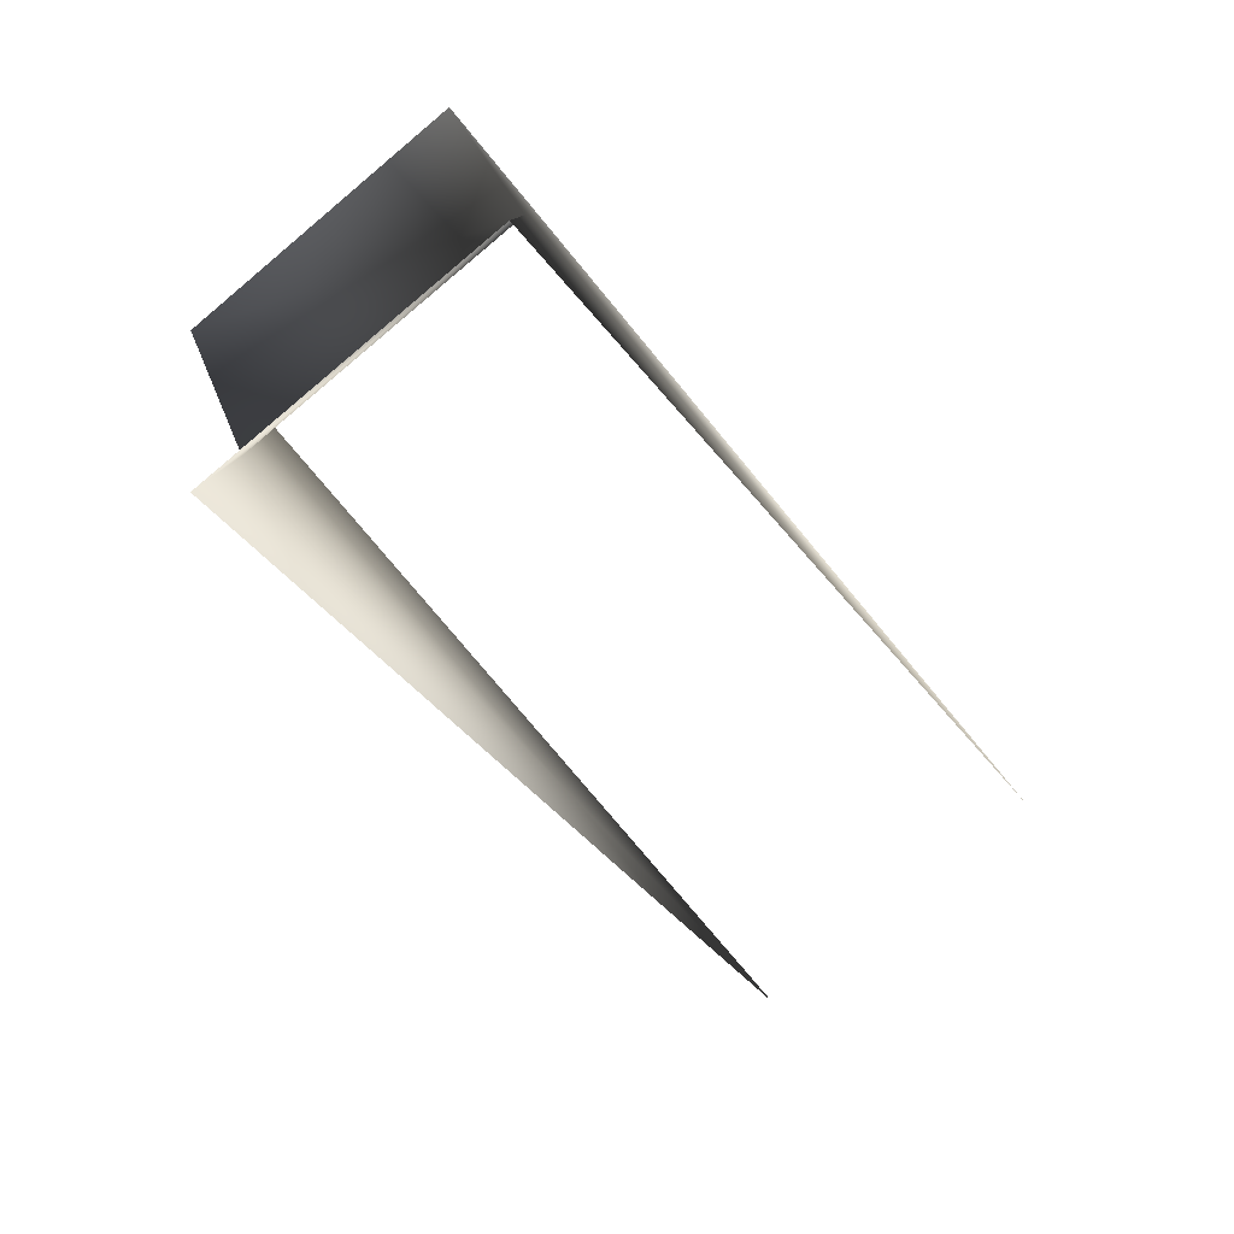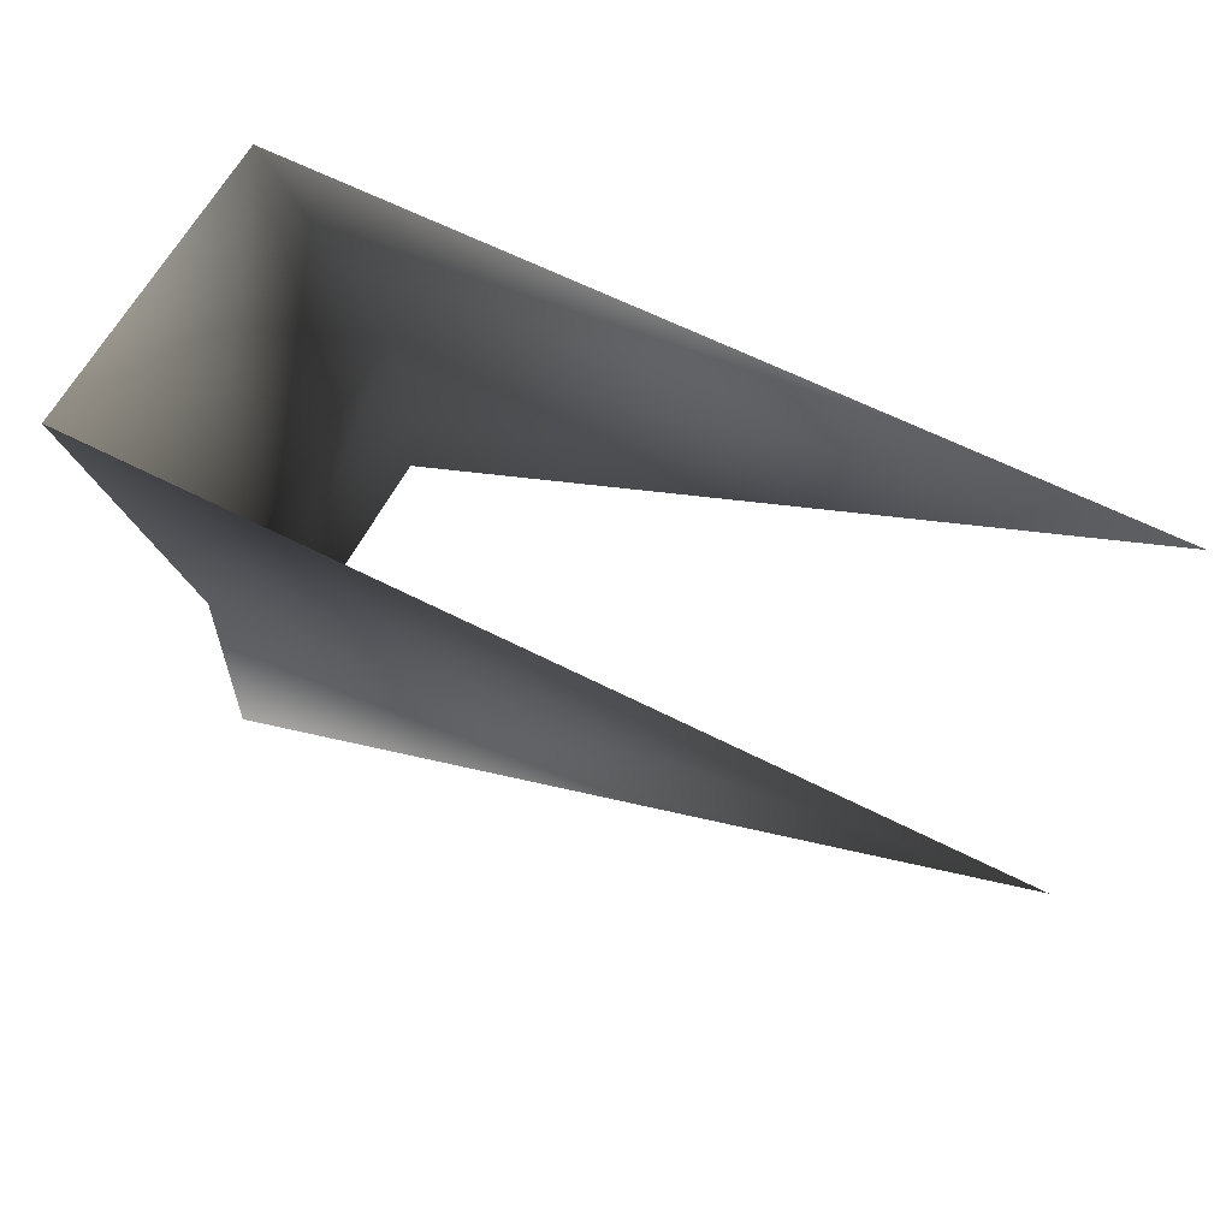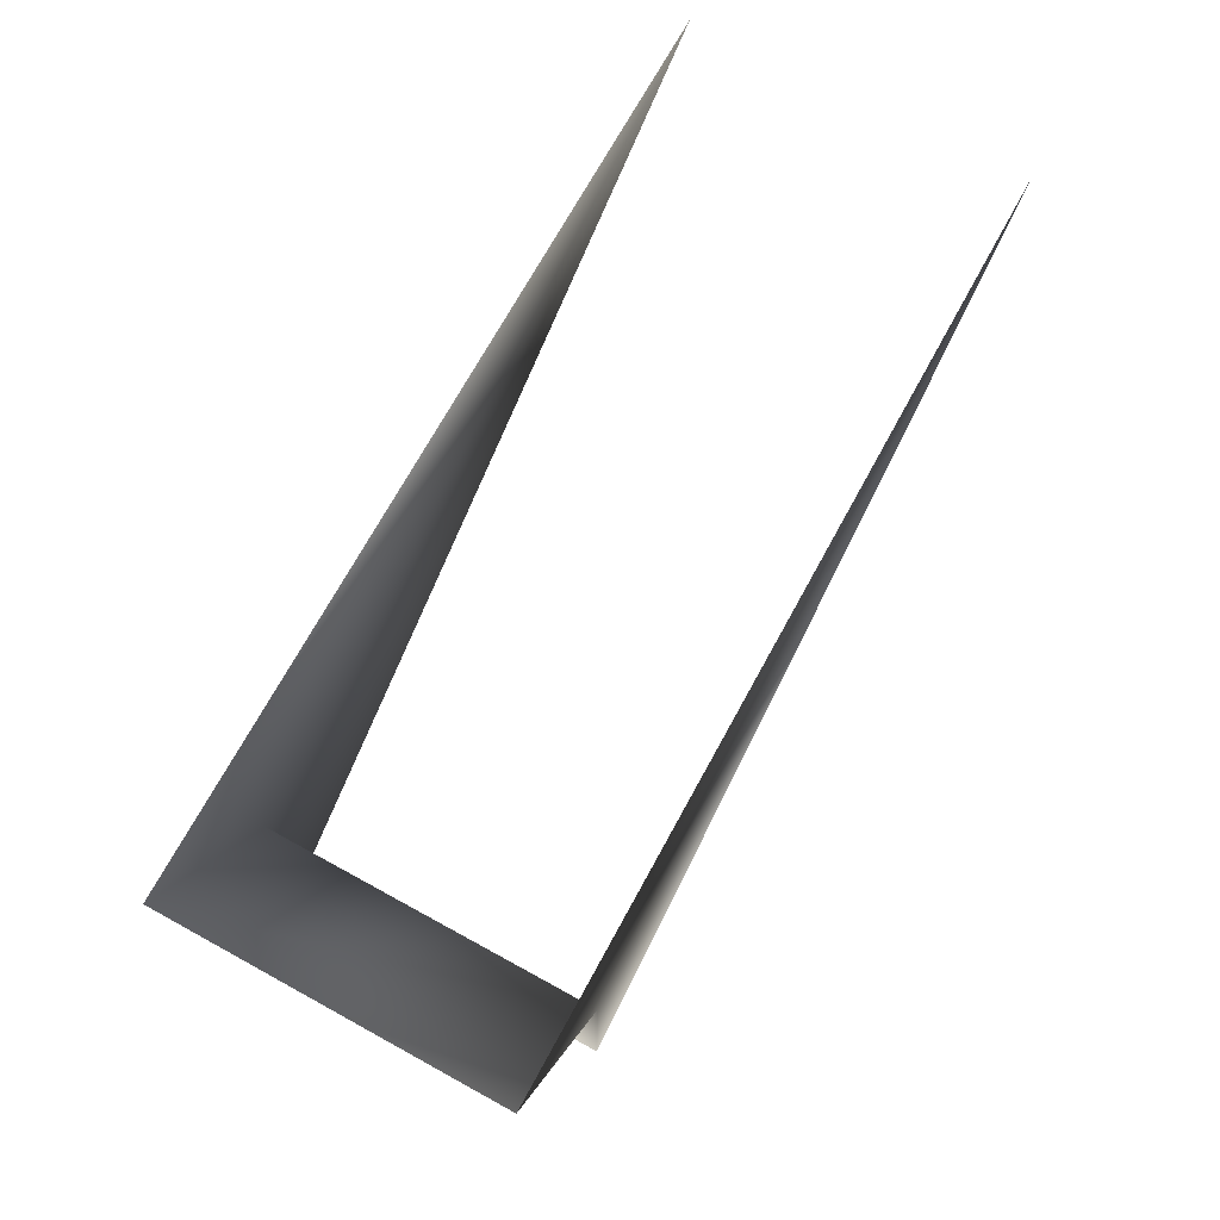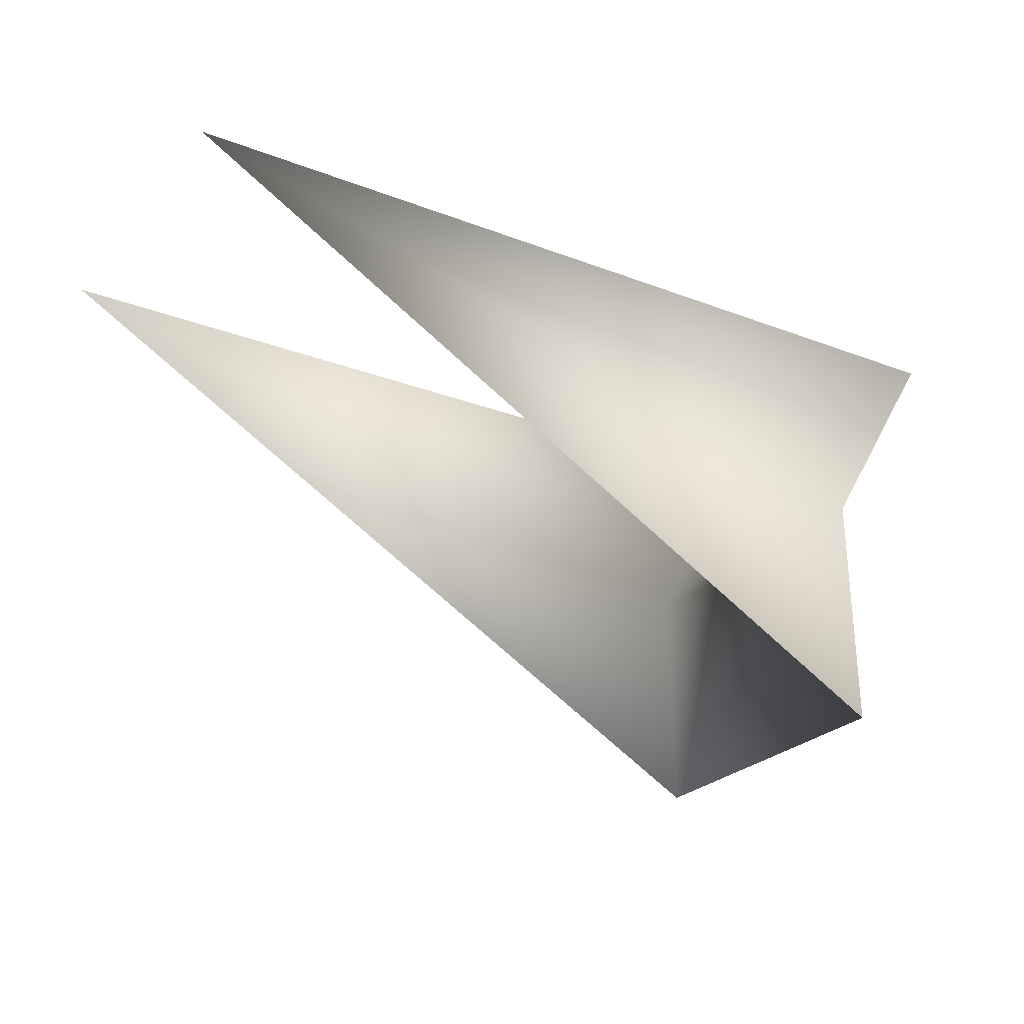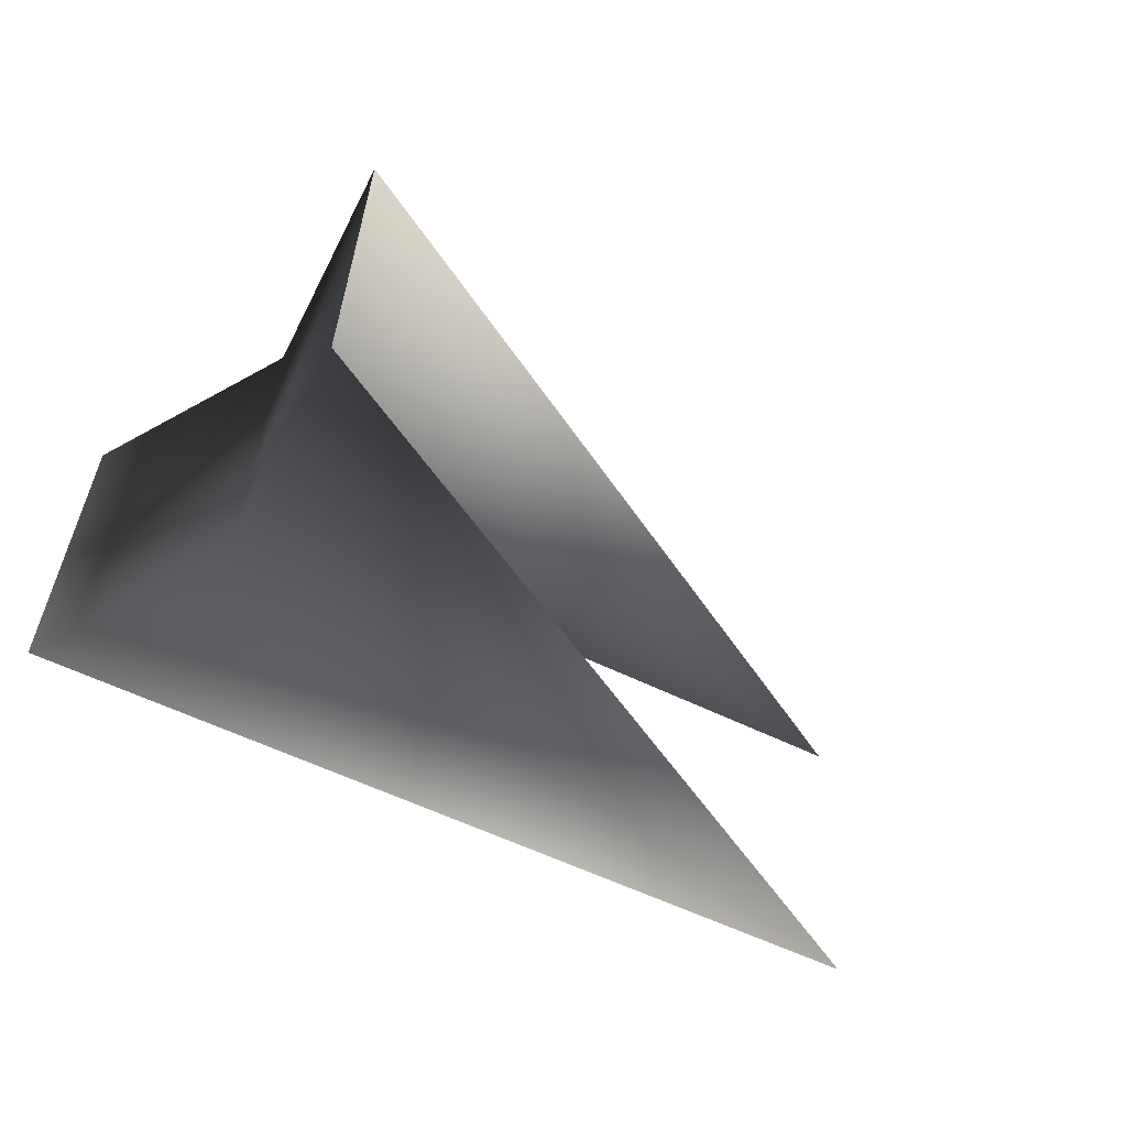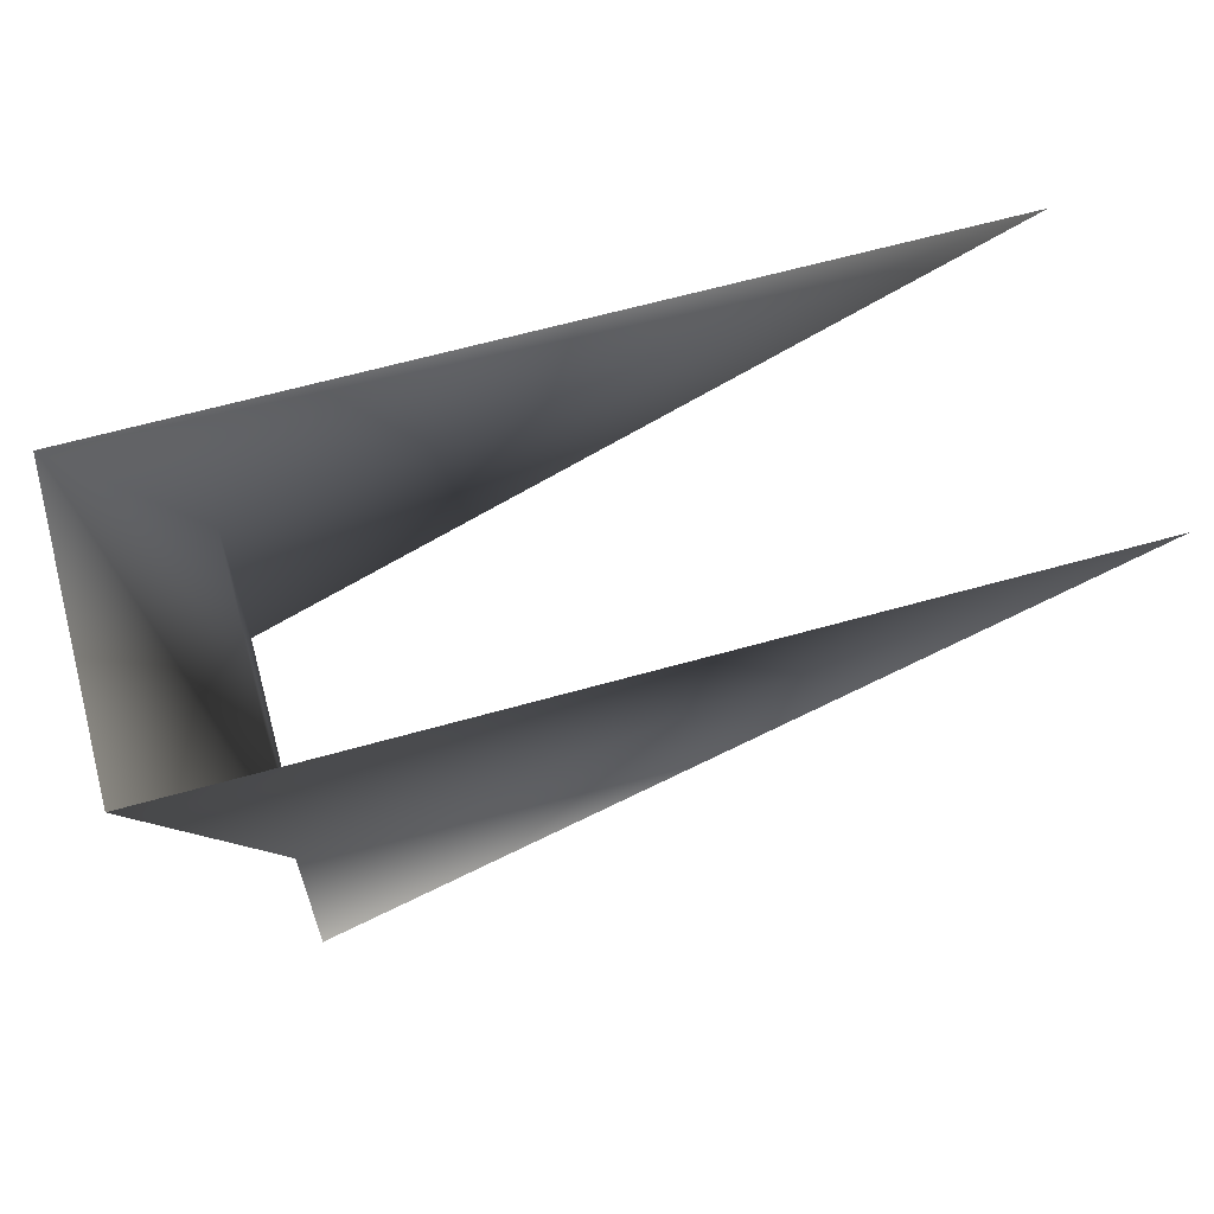
<metadata>
{"format":"obj","ext":"obj","renderer":"f3d","projection":"perspective","resolution":1024,"background":"white","views":[{"elev":-78.5,"azim":132.2,"up":"+Z"},{"elev":61.8,"azim":-150.1,"up":"+Z"},{"elev":71.6,"azim":121.1,"up":"+Z"},{"elev":-25.5,"azim":-29.0,"up":"+Z"},{"elev":-51.6,"azim":152.8,"up":"+Y"},{"elev":64.8,"azim":166.7,"up":"+Z"}]}
</metadata>
<code>
o #ID348
v -0.00032 -0.01973 0.127
v 0.007688 -0.01939 0.1248
v 0.007728 -0.01939 0.1223
v 0.008973 -0.01934 0.127
v 0.007831 -0.02282 0.1248
v 0.007871 -0.02282 0.1223
v 0.009116 -0.02277 0.127
v -0.000176 -0.02316 0.127
f 1 2 3
f 2 1 4
f 3 5 6
f 5 3 2
f 2 7 5
f 7 2 4
f 5 8 6
f 8 5 7

</code>
